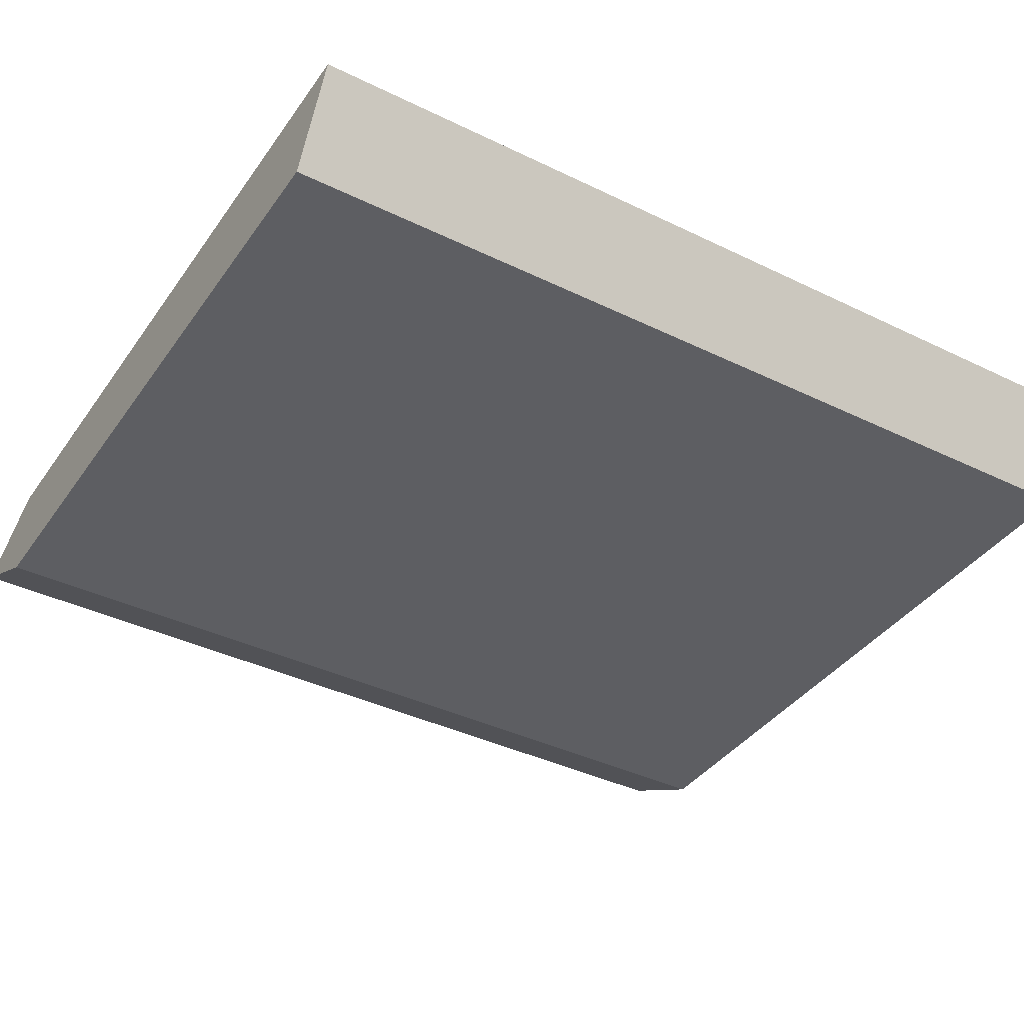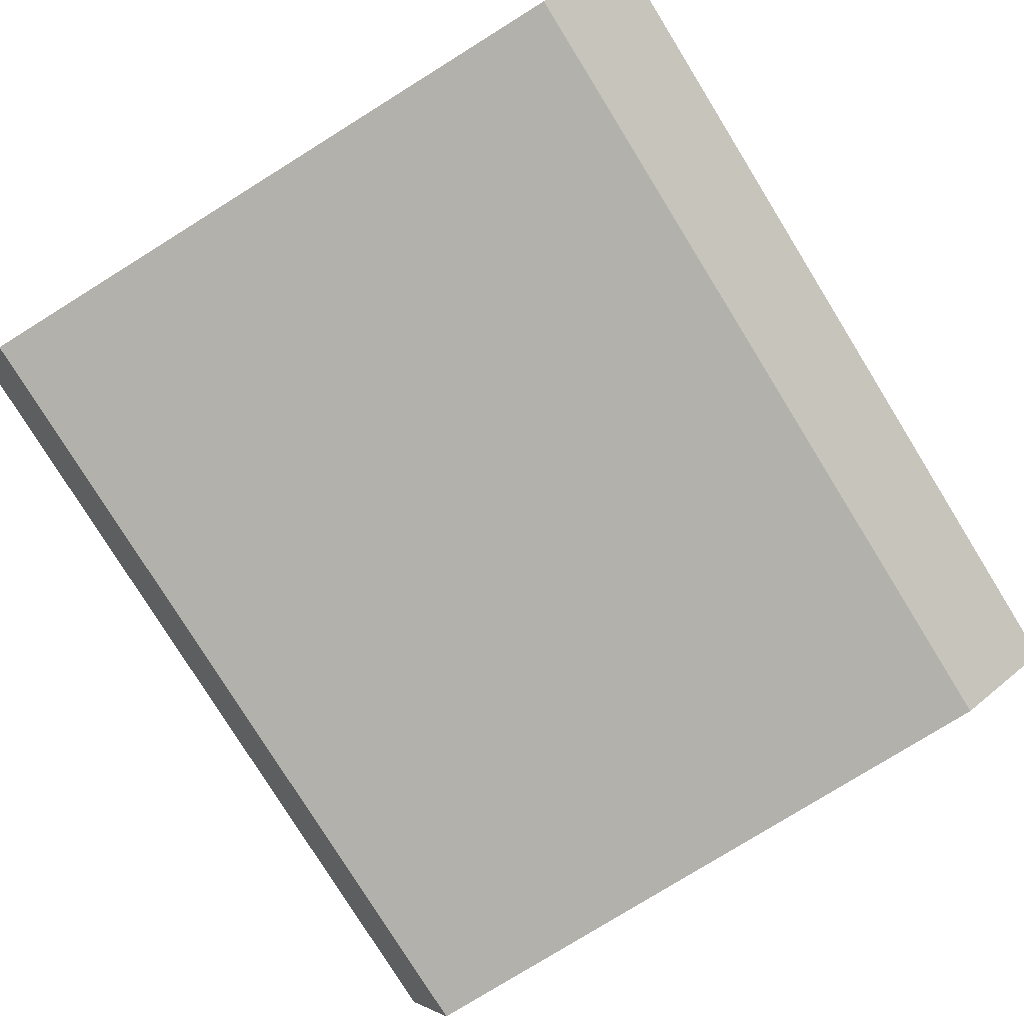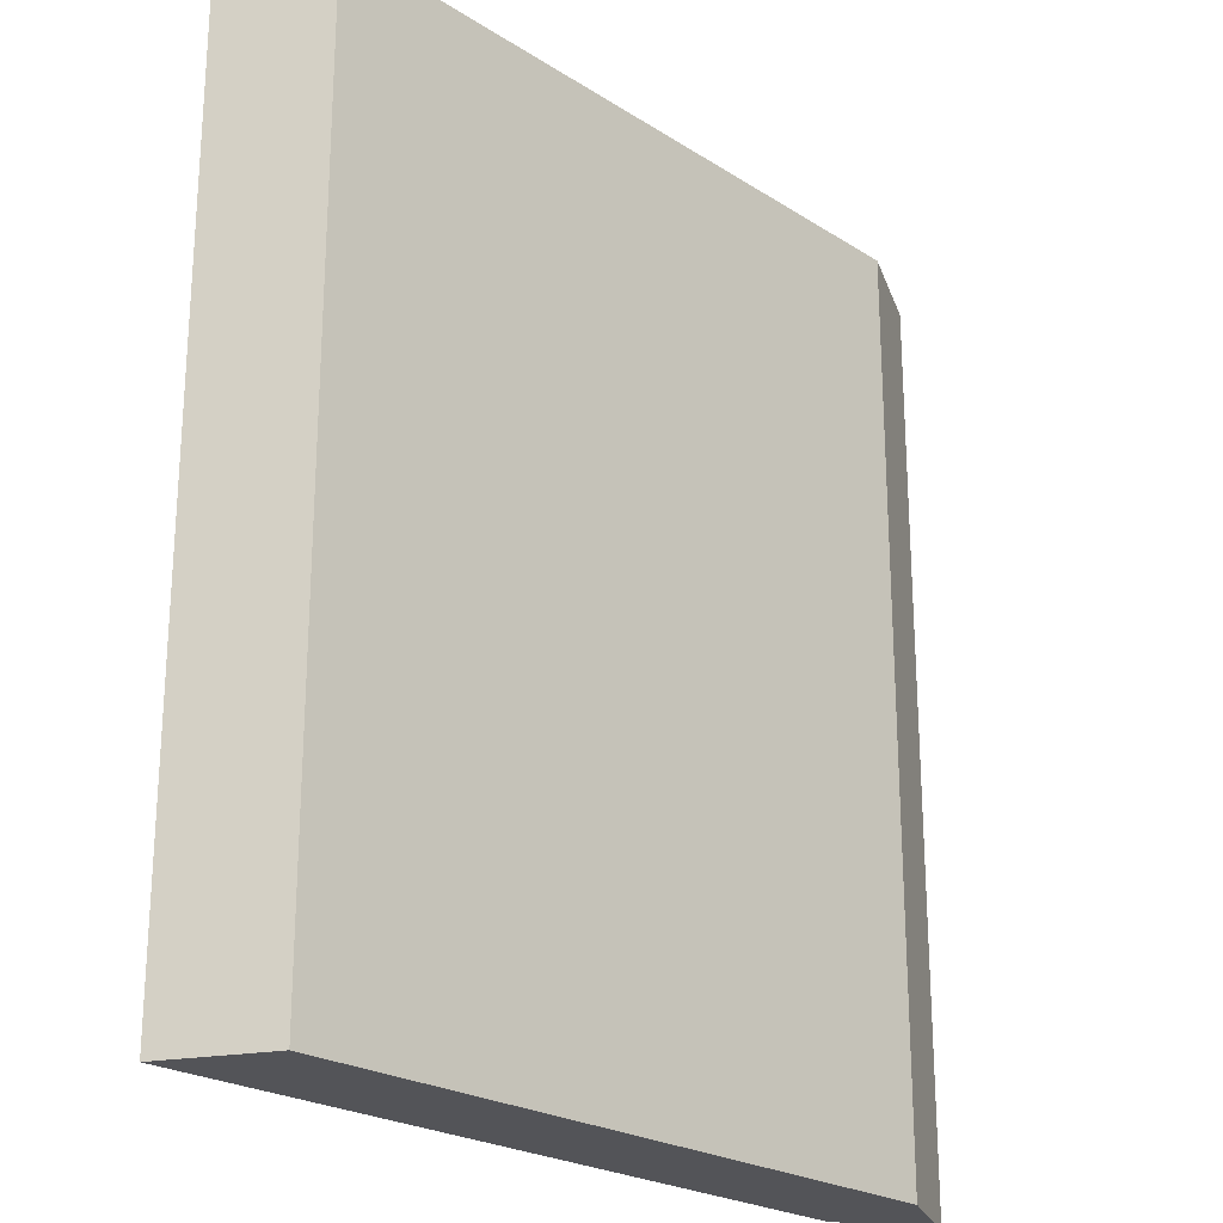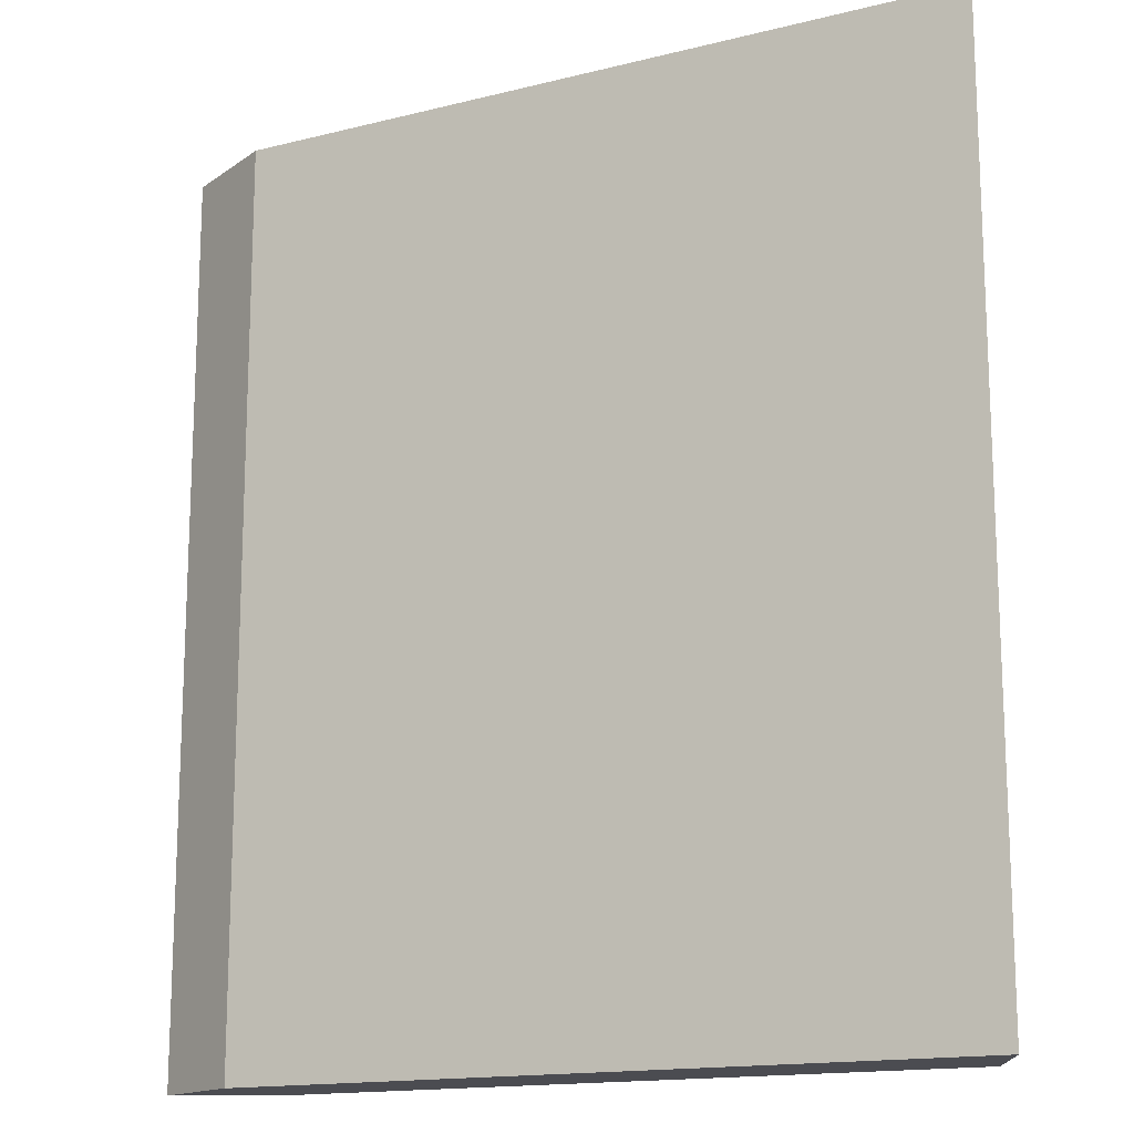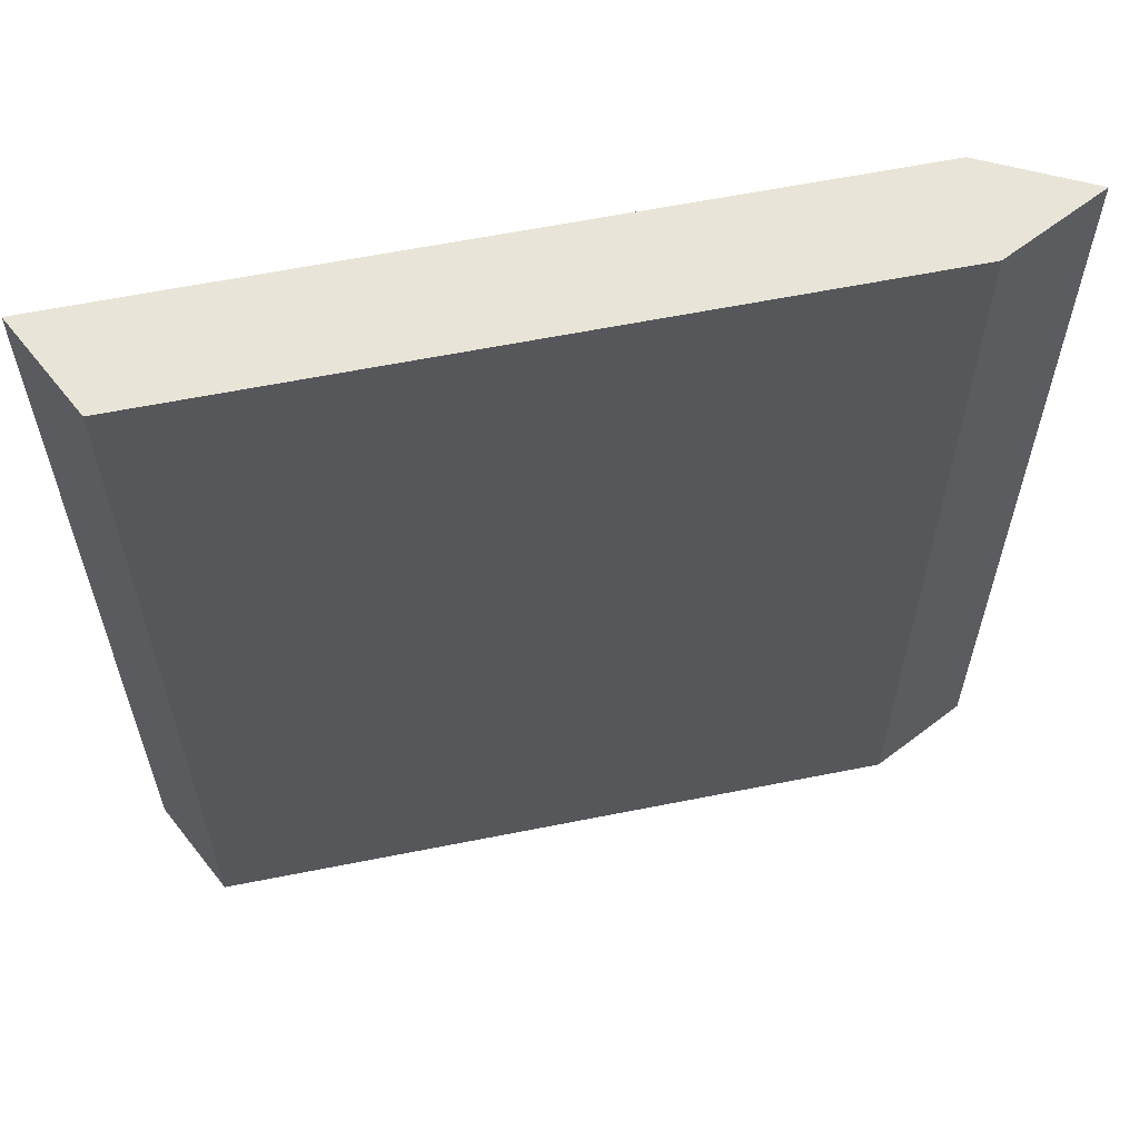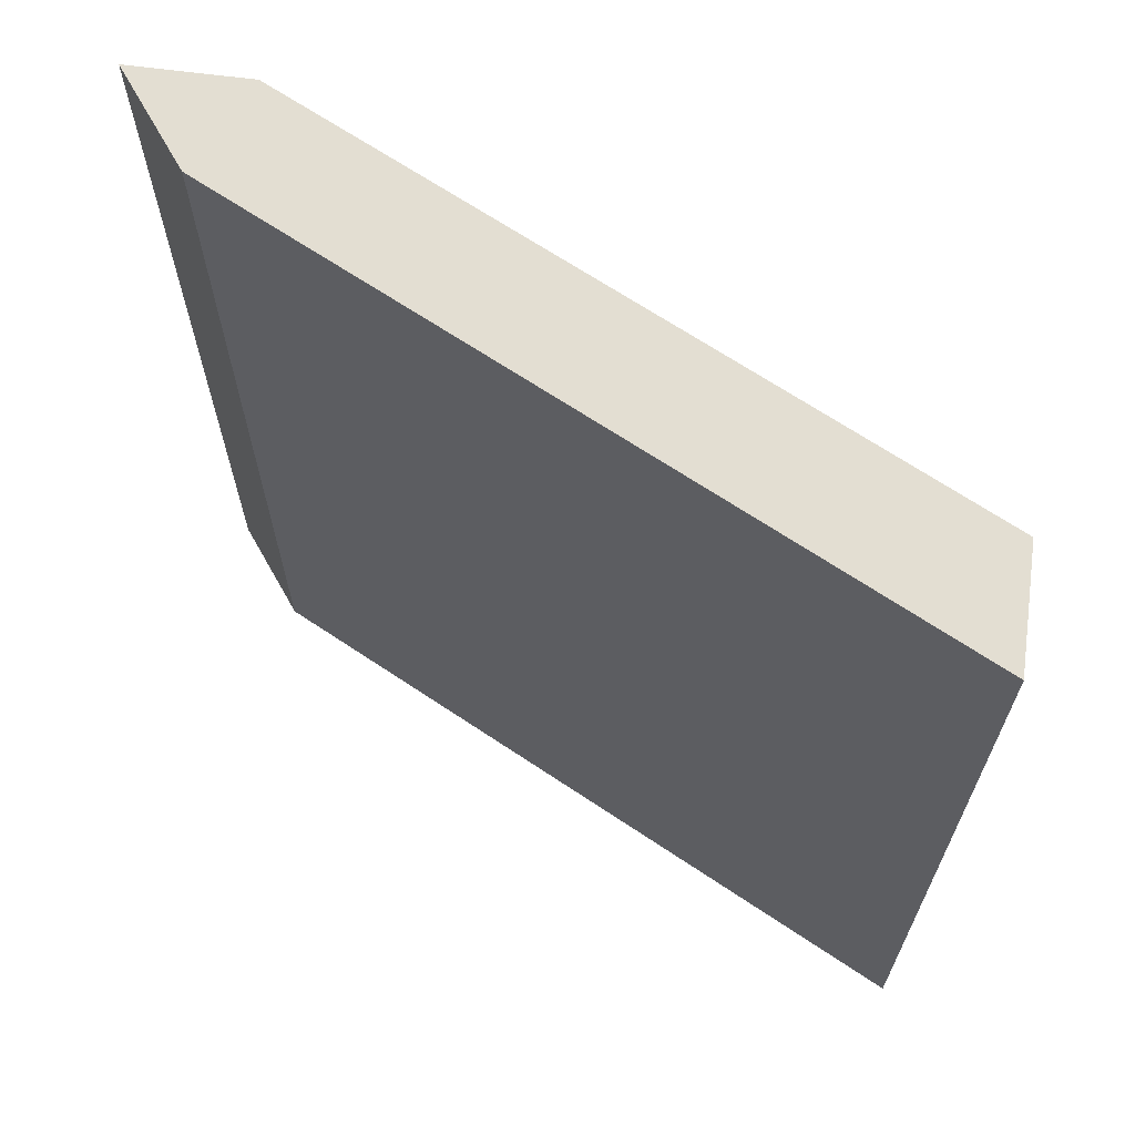
<metadata>
{"format":"obj","ext":"obj","renderer":"f3d","projection":"perspective","resolution":1024,"background":"white","views":[{"elev":-38.8,"azim":58.6,"up":"+Z"},{"elev":-79.0,"azim":-148.2,"up":"+Z"},{"elev":-23.4,"azim":133.2,"up":"+Y"},{"elev":-15.3,"azim":28.0,"up":"+Y"},{"elev":61.3,"azim":168.5,"up":"+Y"},{"elev":67.4,"azim":33.9,"up":"+Y"}]}
</metadata>
<code>
o Cube.024
v 1.094 0 -0.1562
v 1.25 -0 0.1562
v -1.094 -0 0.1562
v -1.406 0 0
v -1.094 0 -0.1562
v 1.094 2.875 -0.1562
v -1.094 2.875 -0.1562
v -1.406 2.875 0
v -1.094 2.875 0.1562
v 1.25 2.875 0.1562
f 1 2 3 4 5
f 6 7 8 9 10
f 1 6 10 2
f 2 10 9 3
f 4 8 7 5
f 6 1 5 7
f 3 9 8 4

</code>
